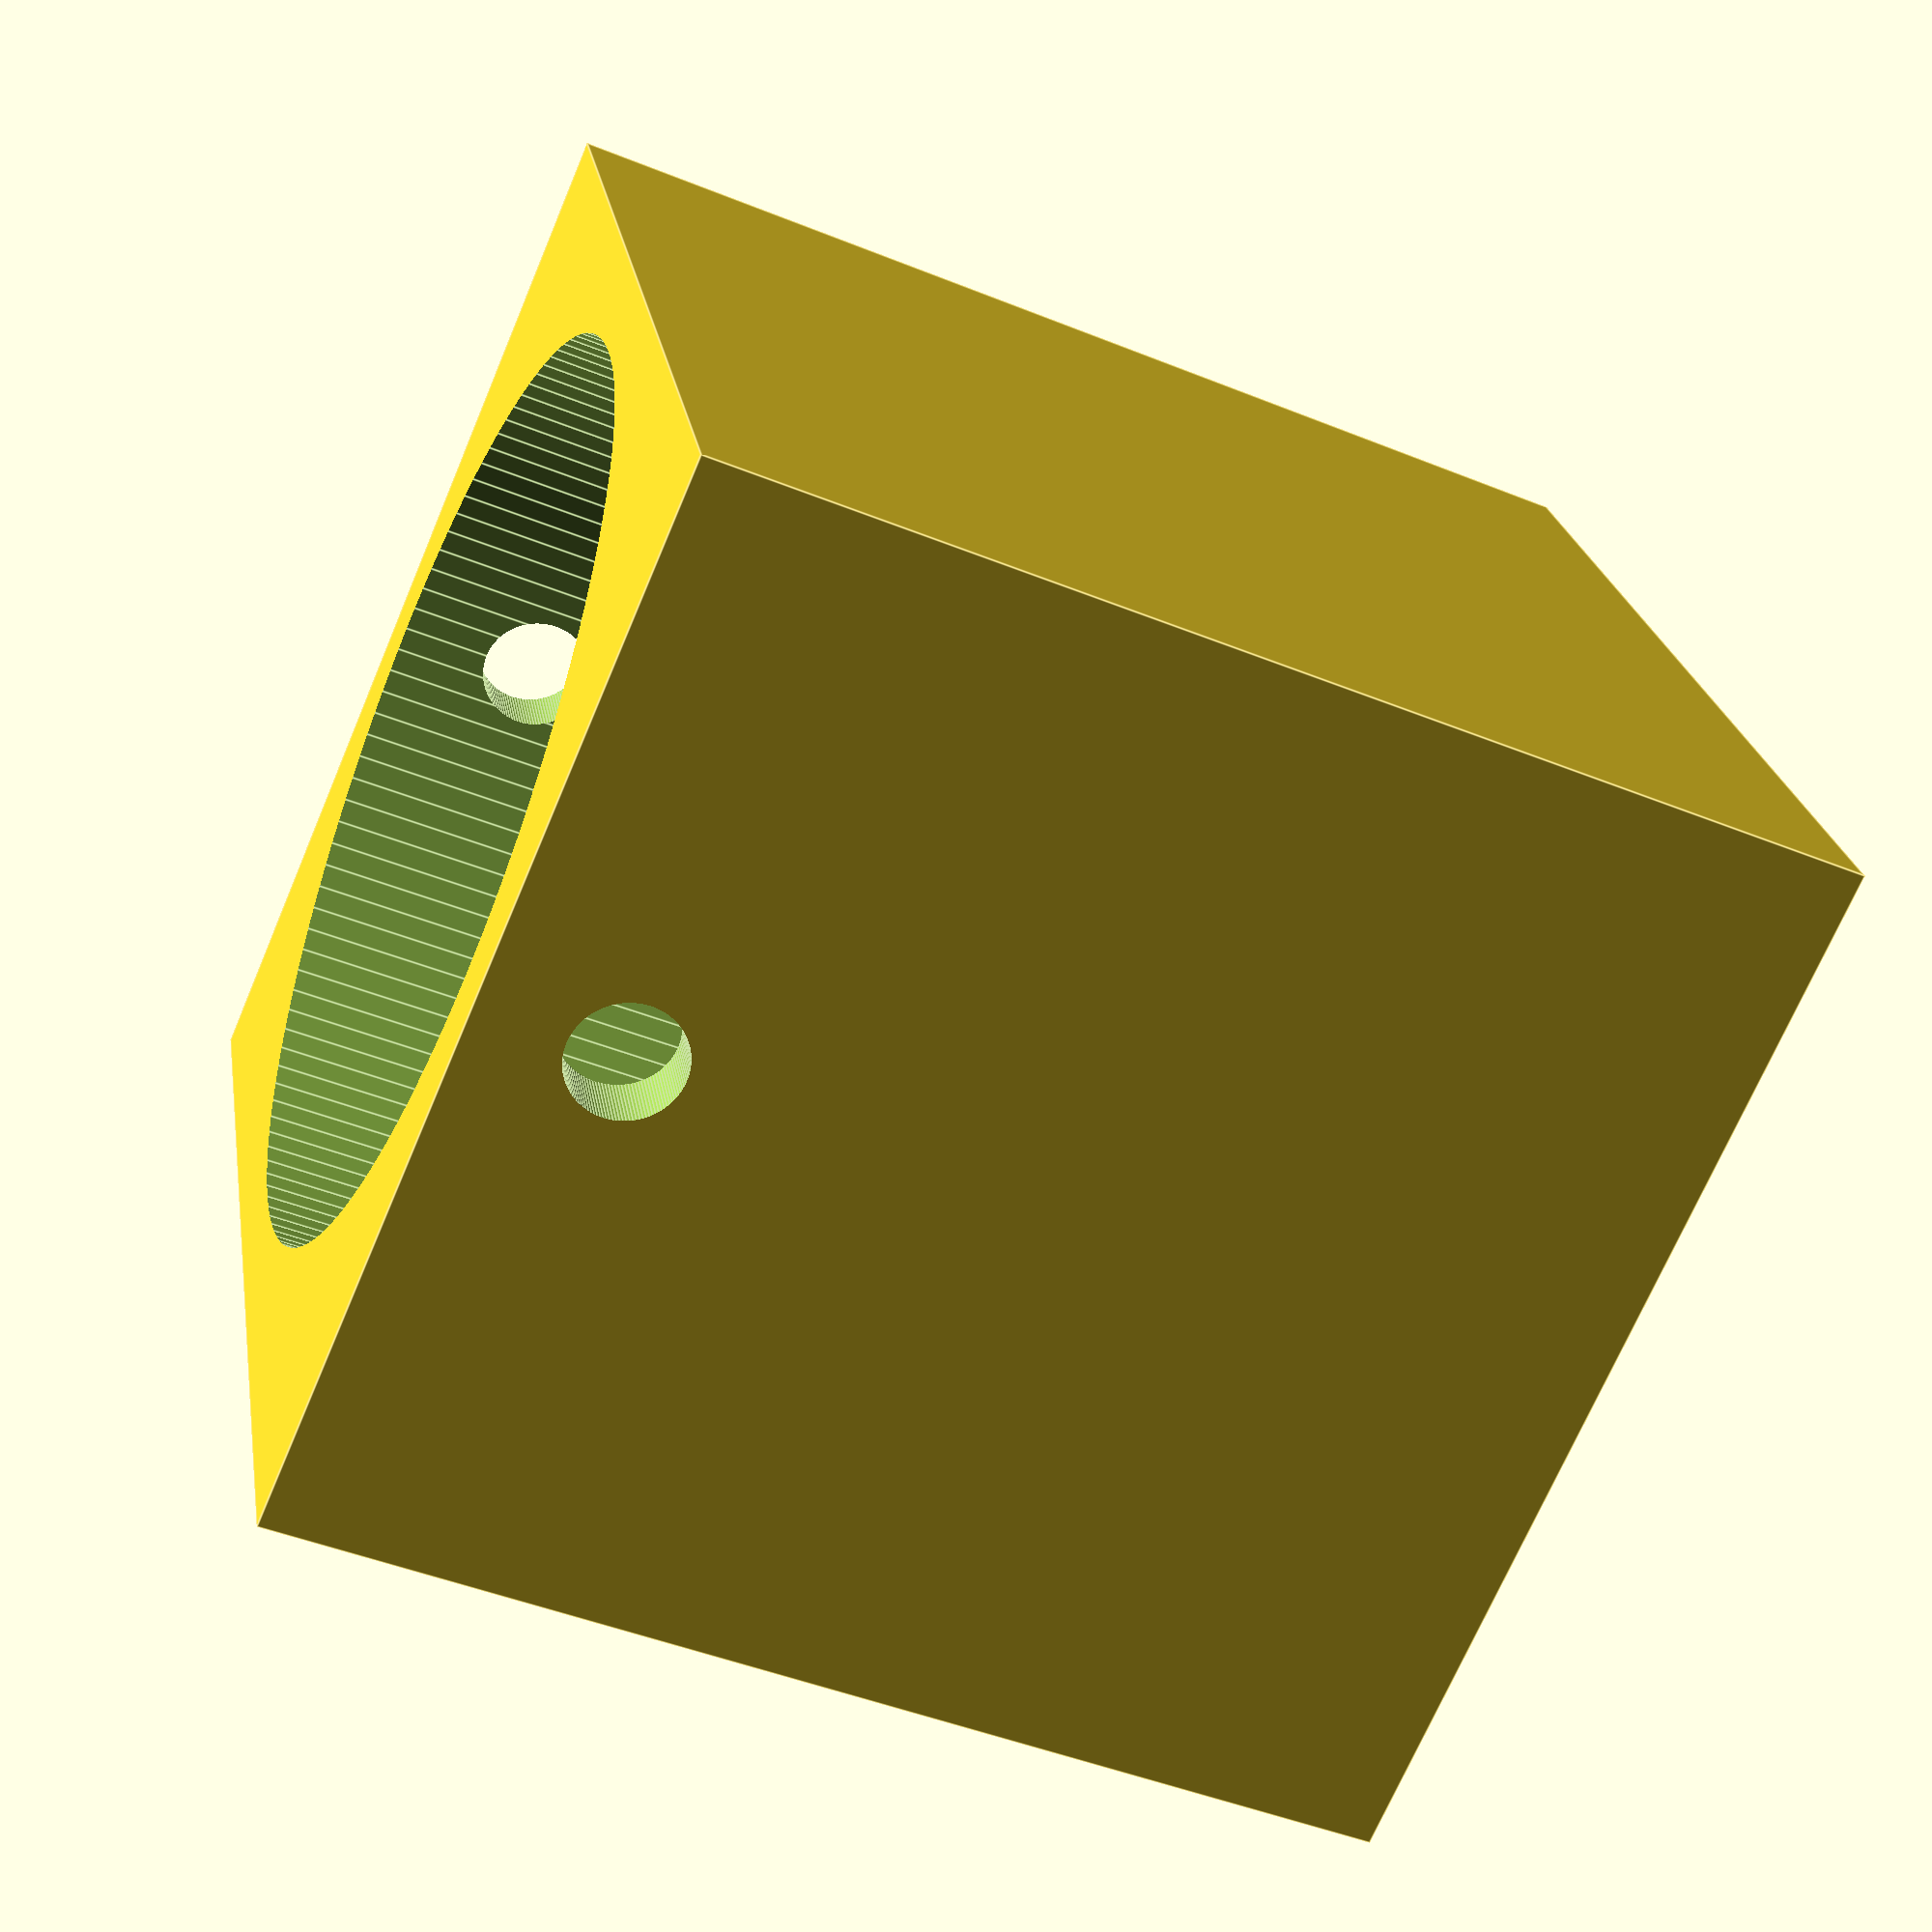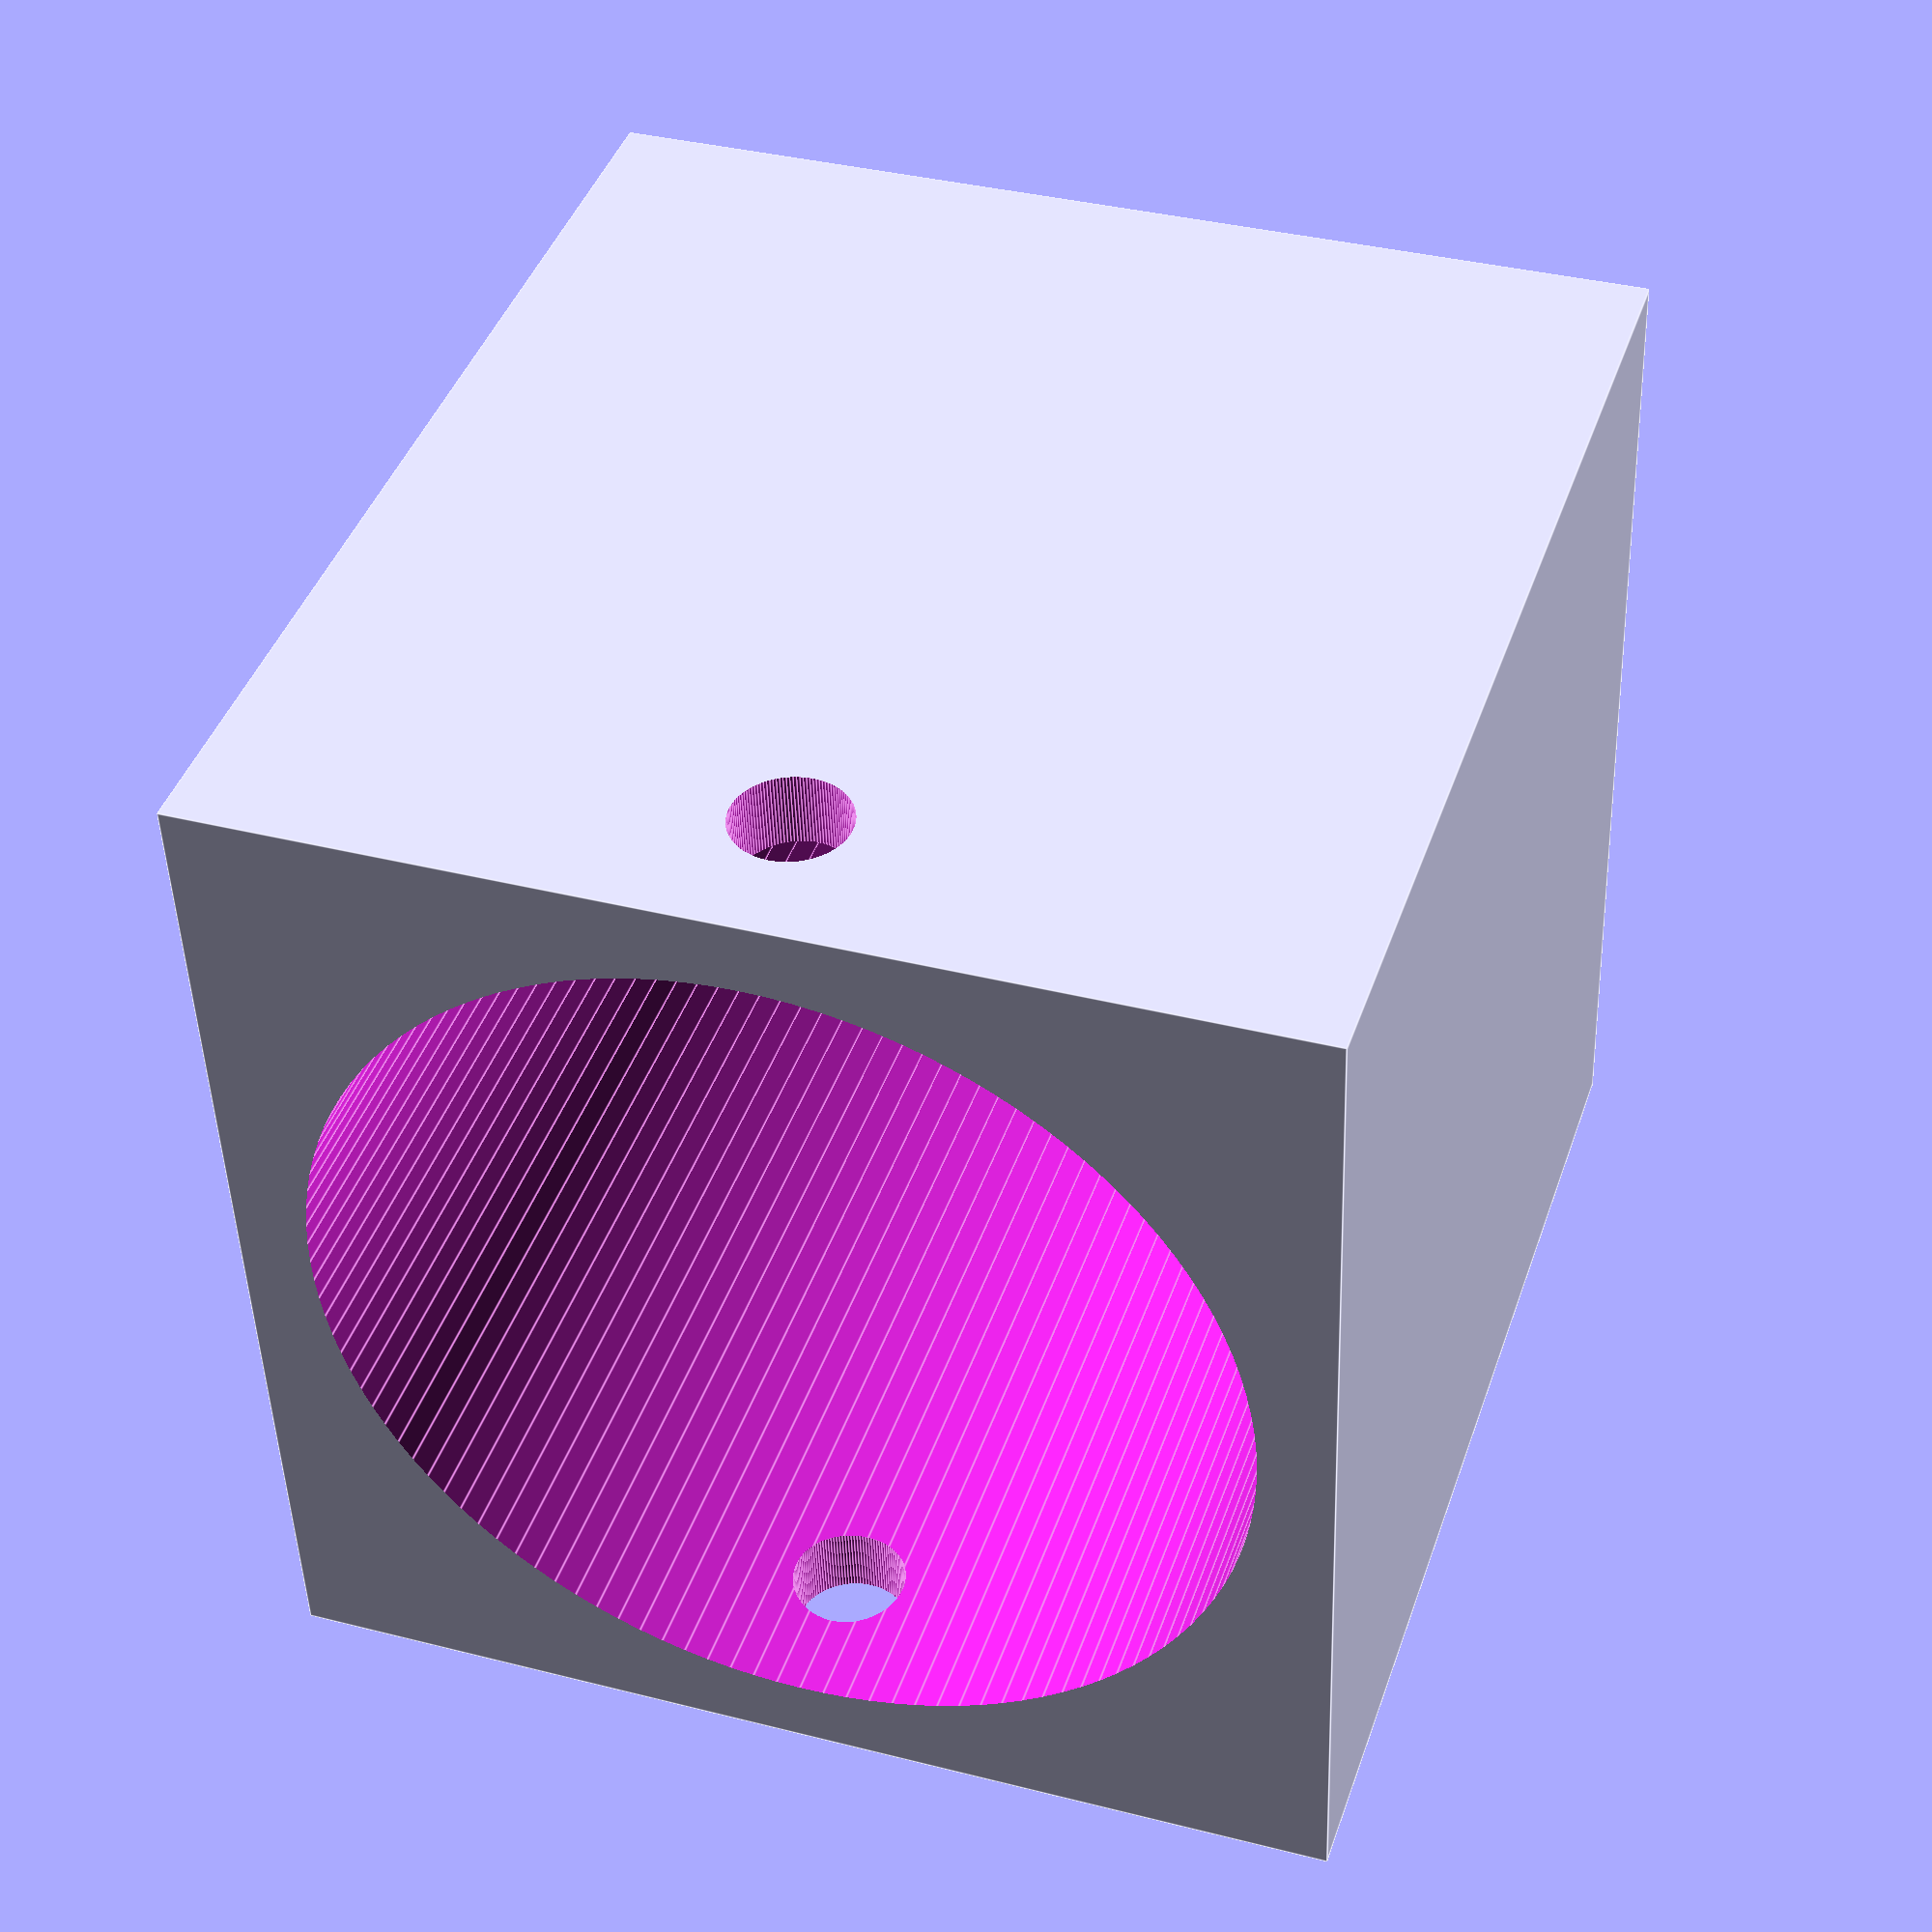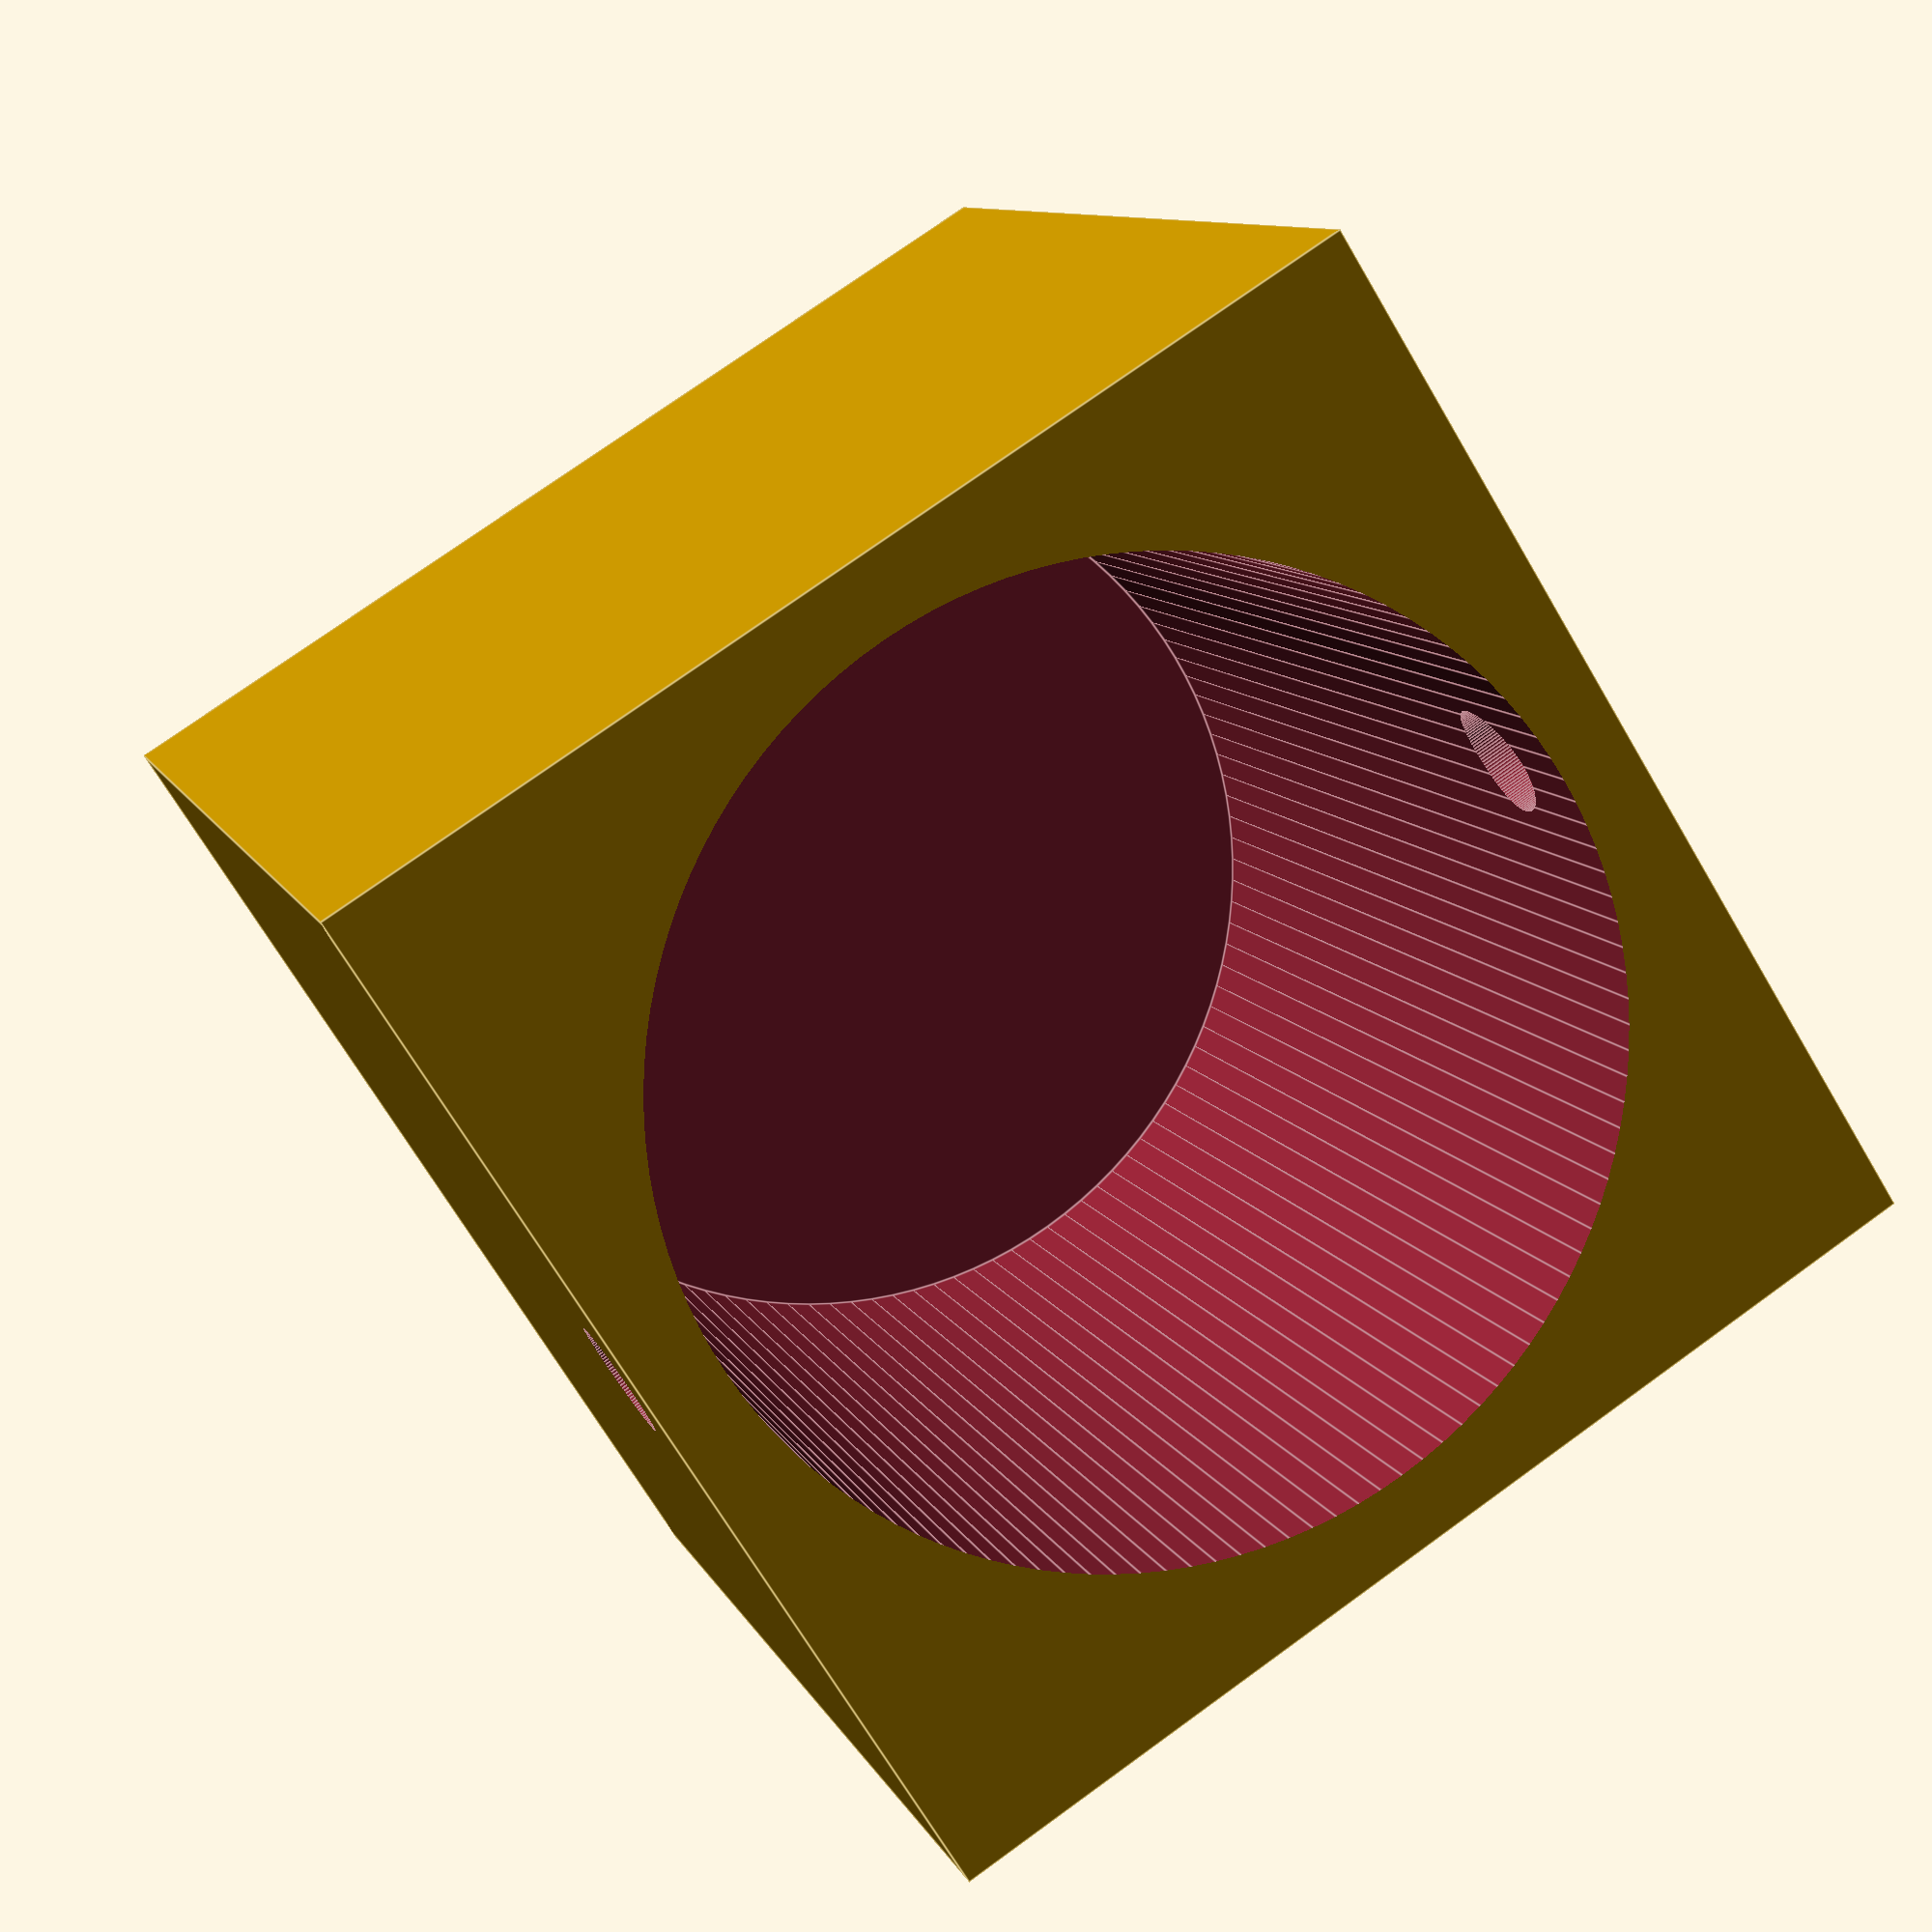
<openscad>

d=25.3;
screw_p=25;
screw_d=3.1;

add=2;
l=screw_p+3*add;

difference()
{
    translate([0,0,l/2-add])
        cube([d+2*add,d+2*add,l],center=true);   
    cylinder(d=d,h=350,$fn=120);
    translate([0,0,screw_p])
        rotate([0,90,0])
            cylinder(d=screw_d,h=2*d,$fn=120,center=true);
}

</openscad>
<views>
elev=46.1 azim=67.8 roll=65.1 proj=p view=edges
elev=317.3 azim=267.9 roll=18.4 proj=p view=edges
elev=170.1 azim=327.9 roll=196.9 proj=p view=edges
</views>
